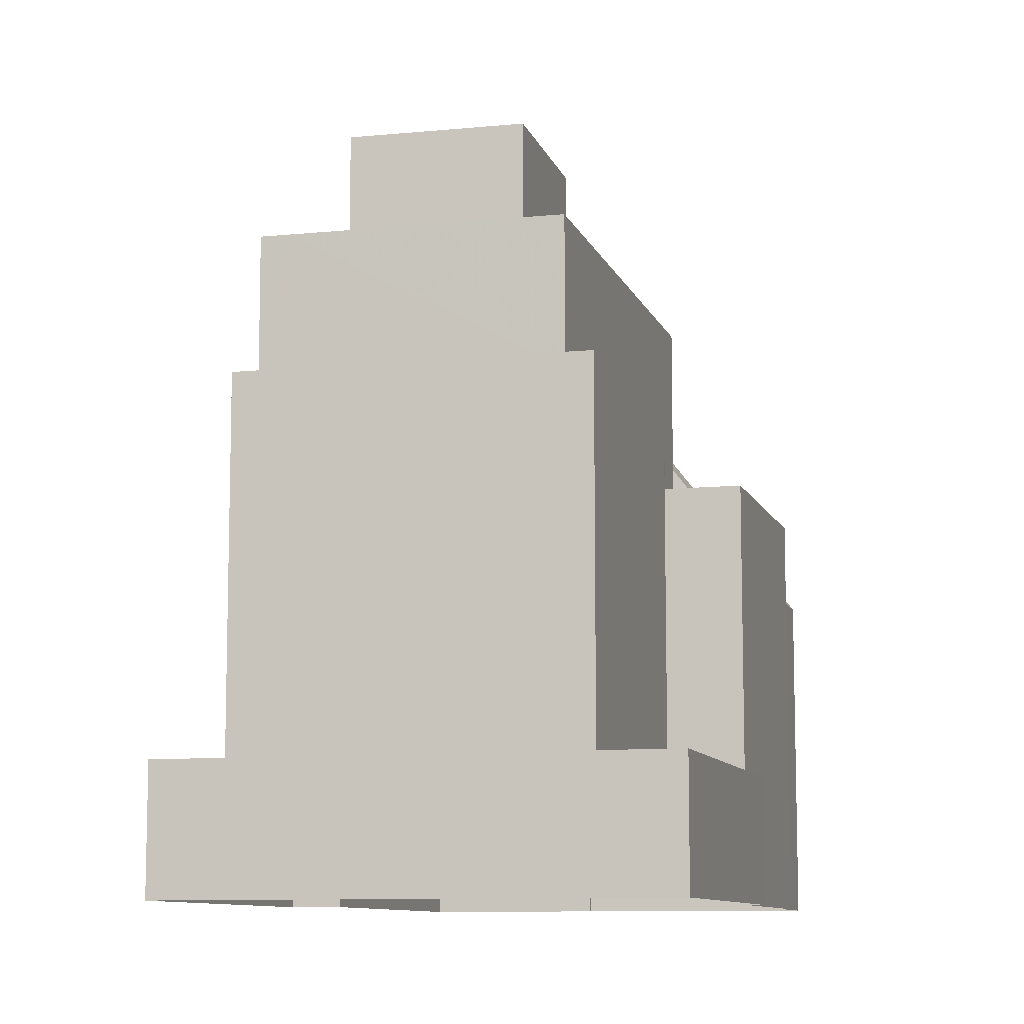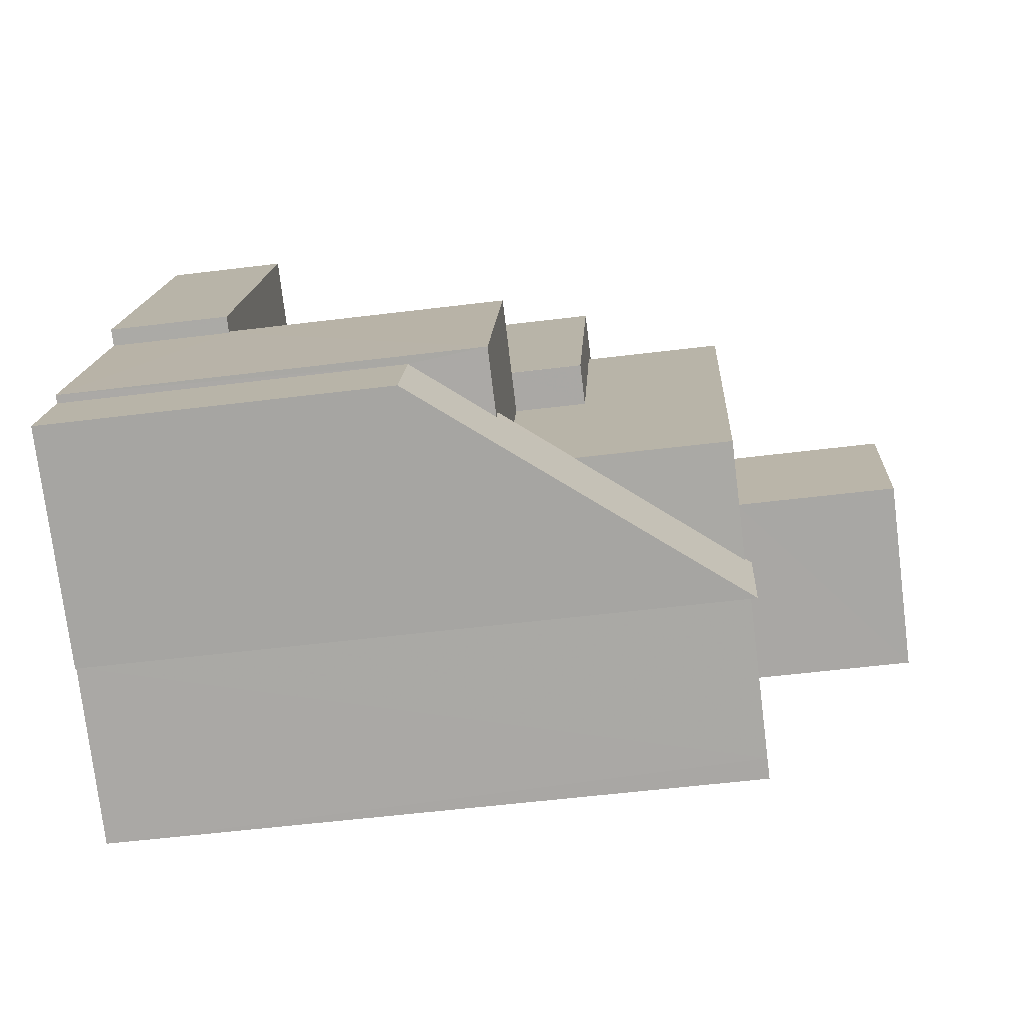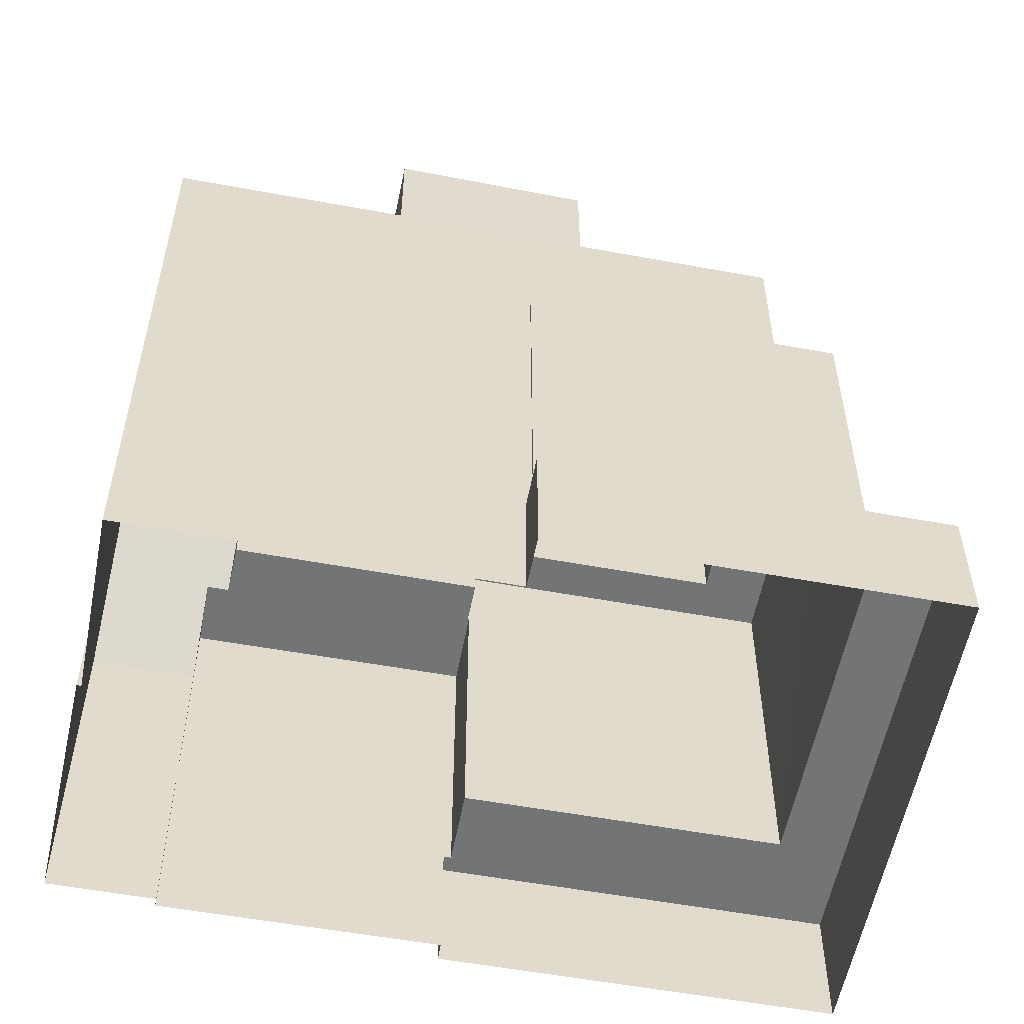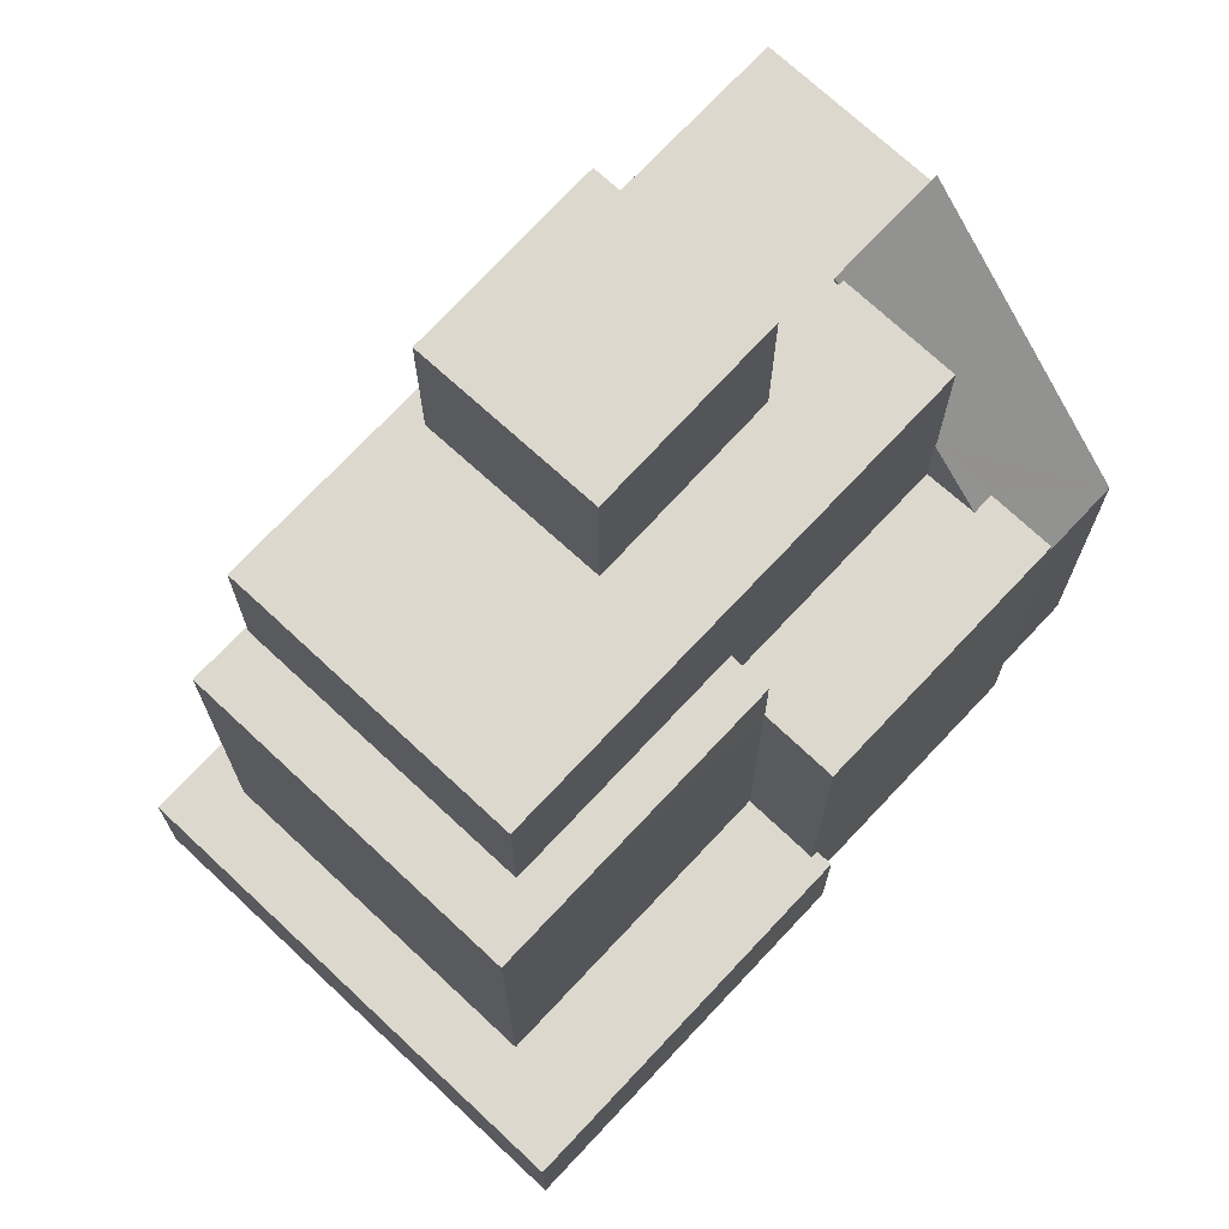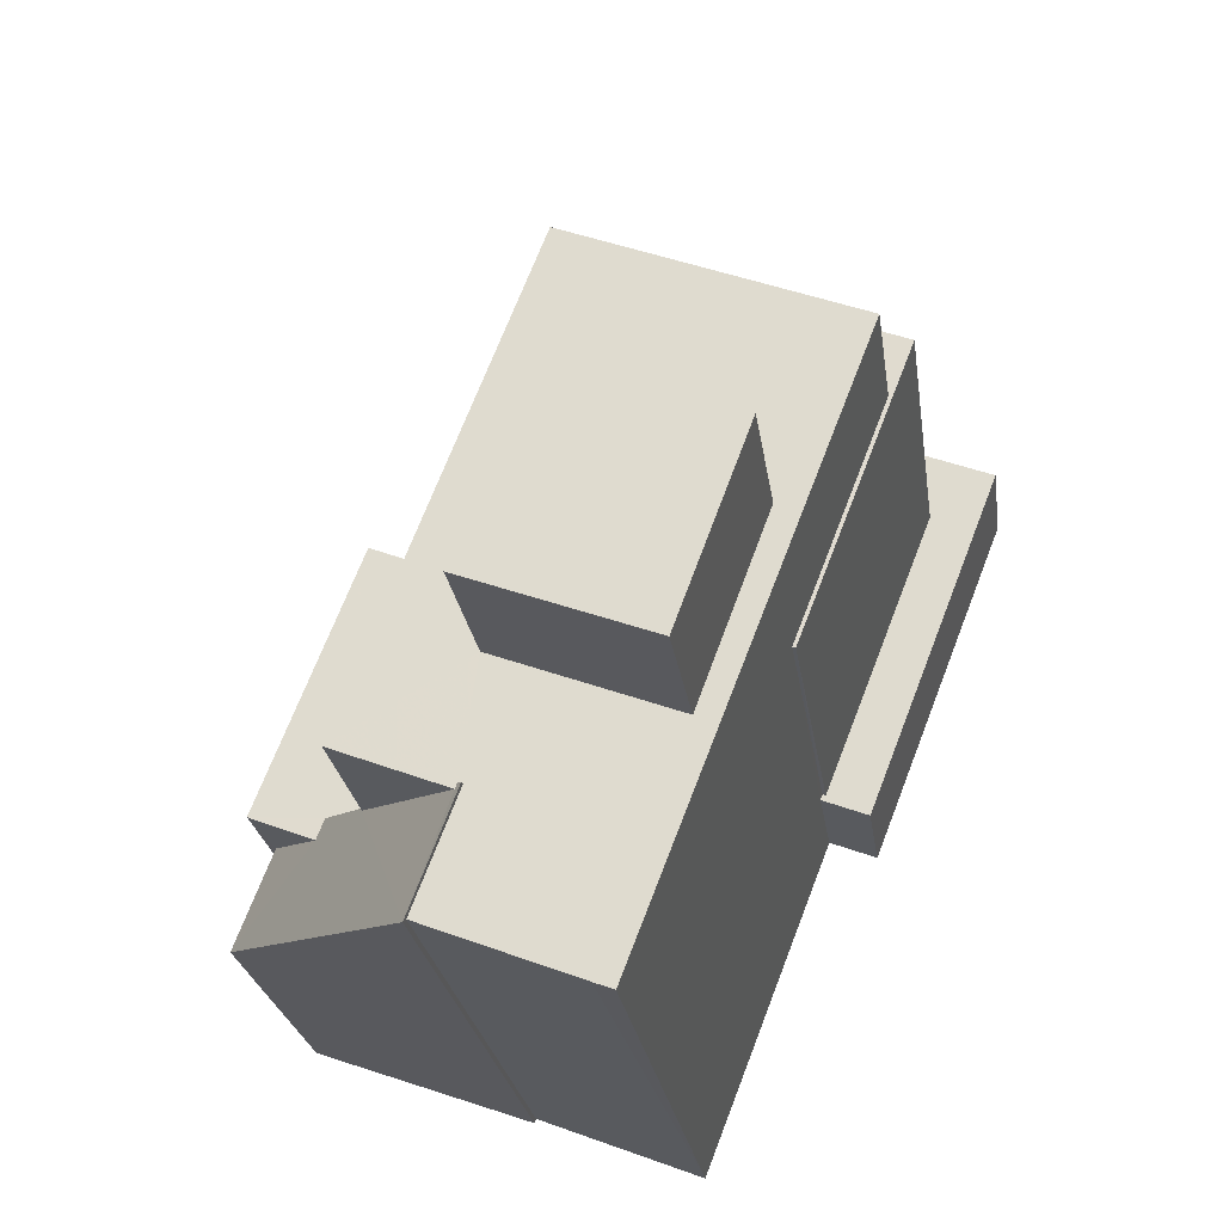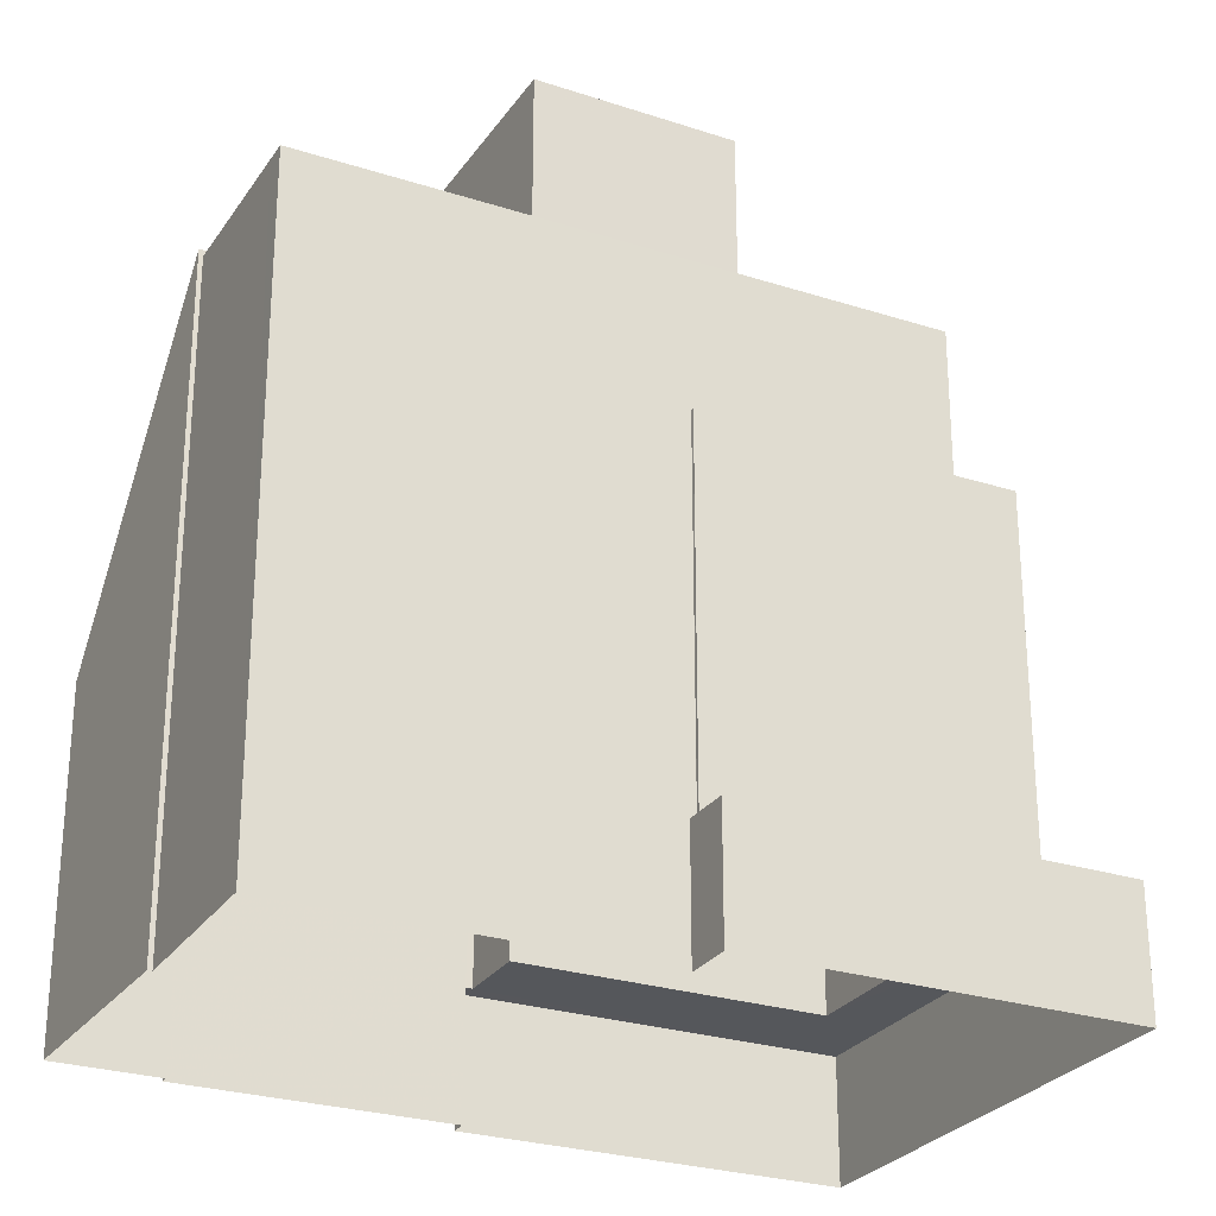
<metadata>
{"format":"obj","ext":"obj","renderer":"f3d","projection":"perspective","resolution":1024,"background":"white","views":[{"elev":-9.6,"azim":173.7,"up":"+Z"},{"elev":-54.8,"azim":-82.5,"up":"+Y"},{"elev":-56.2,"azim":57.9,"up":"+Z"},{"elev":72.3,"azim":-158.1,"up":"+Z"},{"elev":-24.1,"azim":7.9,"up":"+Y"},{"elev":-27.0,"azim":42.3,"up":"+Z"}]}
</metadata>
<code>
v -7096 -3.707e+04 2.573
v -7089 -3.707e+04 4.389
v -7089 -3.707e+04 2.57
v -7096 -3.707e+04 4.392
v -7091 -3.708e+04 4.389
v -7091 -3.708e+04 2.57
v -7092 -3.708e+04 2.57
v -7092 -3.708e+04 4.389
v -7097 -3.707e+04 4.391
v -7098 -3.707e+04 4.391
v -7098 -3.707e+04 2.573
v -7097 -3.707e+04 2.572
v -7090 -3.707e+04 9.714
v -7095 -3.707e+04 4.391
v -7095 -3.707e+04 9.716
v -7090 -3.707e+04 4.389
v -7092 -3.708e+04 9.714
v -7092 -3.708e+04 4.389
v -7092 -3.708e+04 4.389
v -7092 -3.708e+04 9.714
v -7096 -3.707e+04 8.646
v -7096 -3.707e+04 9.716
v -7096 -3.707e+04 9.716
v -7096 -3.707e+04 8.646
v -7096 -3.707e+04 8.646
v -7096 -3.707e+04 4.391
v -7099 -3.708e+04 2.572
v -7099 -3.708e+04 7.523
v -7099 -3.708e+04 2.572
v -7099 -3.708e+04 8.646
v -7098 -3.708e+04 8.646
v -7097 -3.707e+04 8.646
v -7097 -3.707e+04 4.391
v -7099 -3.708e+04 2.572
v -7099 -3.708e+04 7.518
v -7095 -3.708e+04 11.85
v -7095 -3.708e+04 11.95
v -7096 -3.708e+04 11.85
v -7096 -3.708e+04 2.571
v -7096 -3.708e+04 2.571
v -7096 -3.708e+04 11.95
v -7095 -3.708e+04 11.85
v -7097 -3.708e+04 8.645
v -7098 -3.708e+04 8.646
v -7097 -3.708e+04 9.634
v -7094 -3.708e+04 2.57
v -7090 -3.707e+04 9.714
v -7090 -3.707e+04 11.85
v -7094 -3.708e+04 11.85
v -7094 -3.708e+04 11.85
v -7097 -3.708e+04 9.634
v -7097 -3.708e+04 11.86
v -7094 -3.707e+04 11.86
v -7094 -3.707e+04 9.716
v -7091 -3.707e+04 11.85
v -7096 -3.708e+04 11.85
v -7095 -3.708e+04 11.85
v -7093 -3.708e+04 14.15
v -7095 -3.708e+04 14.15
v -7093 -3.708e+04 11.85
v -7094 -3.707e+04 11.86
v -7094 -3.707e+04 14.16
v -7092 -3.707e+04 14.15
v -7092 -3.707e+04 11.85
f 7 46 39
f 6 7 3
f 40 34 39
f 1 3 7
f 27 29 12
f 34 27 39
f 11 1 12
f 39 12 7
f 12 1 7
f 39 27 12
f 1 2 3
f 1 4 2
f 3 5 6
f 3 2 5
f 7 6 5
f 8 7 5
f 9 10 11
f 12 9 11
f 1 10 4
f 1 11 10
f 13 14 15
f 13 16 14
f 16 13 17
f 18 16 17
f 19 18 17
f 20 19 17
f 21 22 23
f 21 24 22
f 21 23 25
f 26 25 14
f 14 25 15
f 25 23 15
f 27 28 29
f 29 28 30
f 28 31 30
f 32 9 30
f 30 9 29
f 32 33 9
f 29 9 12
f 25 33 32
f 25 26 33
f 27 34 35
f 28 27 35
f 36 37 38
f 39 38 40
f 40 38 41
f 38 37 41
f 40 35 34
f 40 41 35
f 36 42 37
f 43 44 45
f 7 8 46
f 47 48 20
f 8 19 20
f 46 20 49
f 20 48 49
f 46 8 20
f 50 39 46
f 46 49 50
f 38 39 50
f 51 52 45
f 24 43 45
f 22 52 53
f 22 53 54
f 24 45 22
f 45 52 22
f 48 47 55
f 55 54 53
f 55 47 54
f 51 56 52
f 57 58 59
f 57 60 58
f 61 59 62
f 61 57 59
f 61 62 63
f 64 61 63
f 64 63 58
f 60 64 58
f 5 18 8
f 10 33 4
f 5 2 16
f 9 33 10
f 14 2 4
f 8 18 19
f 33 26 14
f 16 2 14
f 18 5 16
f 33 14 4
f 23 54 15
f 15 54 13
f 13 47 17
f 54 23 22
f 17 47 20
f 54 47 13
f 25 32 21
f 43 24 21
f 44 32 30
f 44 30 31
f 43 21 44
f 21 32 44
f 28 35 31
f 44 31 51
f 45 44 51
f 51 35 41
f 42 56 37
f 37 56 41
f 56 51 41
f 31 35 51
f 57 36 60
f 50 60 36
f 64 55 61
f 52 57 61
f 38 50 36
f 61 55 53
f 52 61 53
f 56 42 52
f 42 36 57
f 52 42 57
f 64 48 55
f 49 48 60
f 50 49 60
f 48 64 60
f 63 59 58
f 63 62 59

</code>
